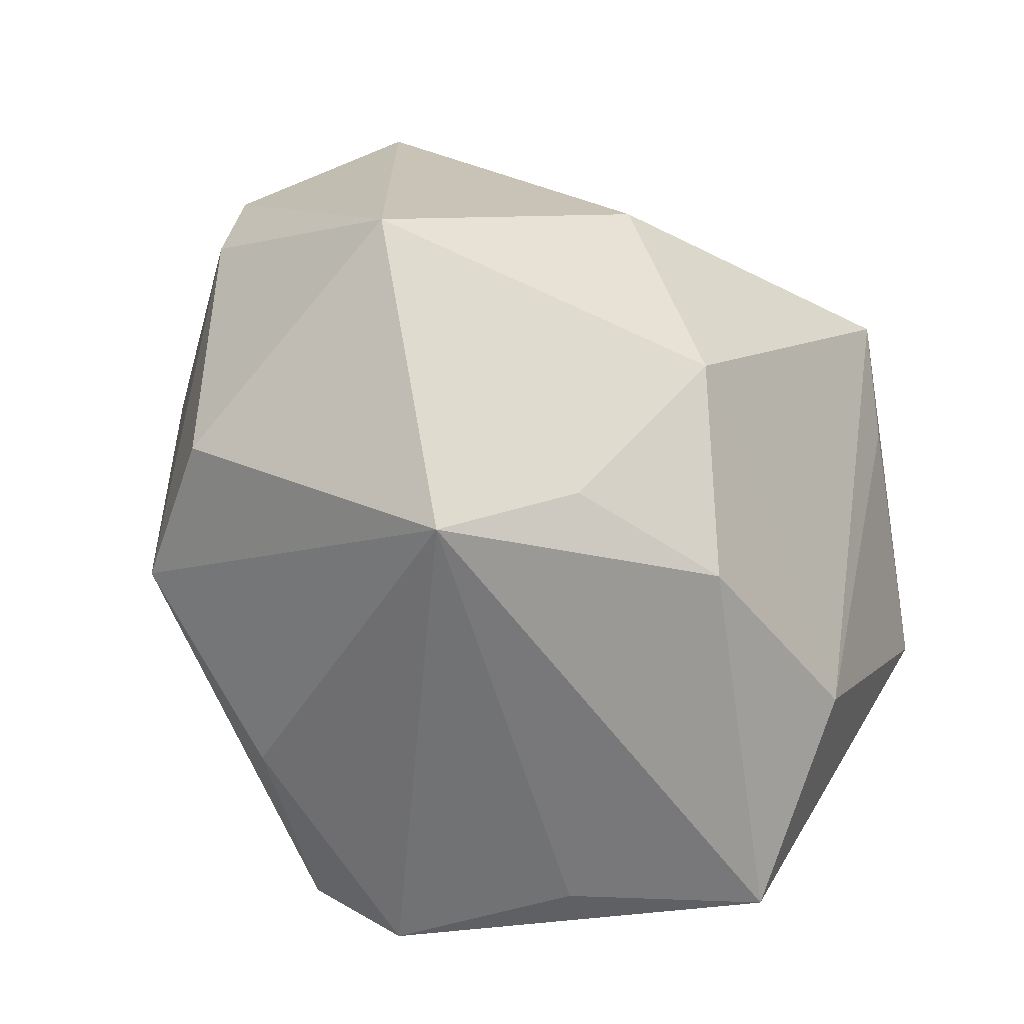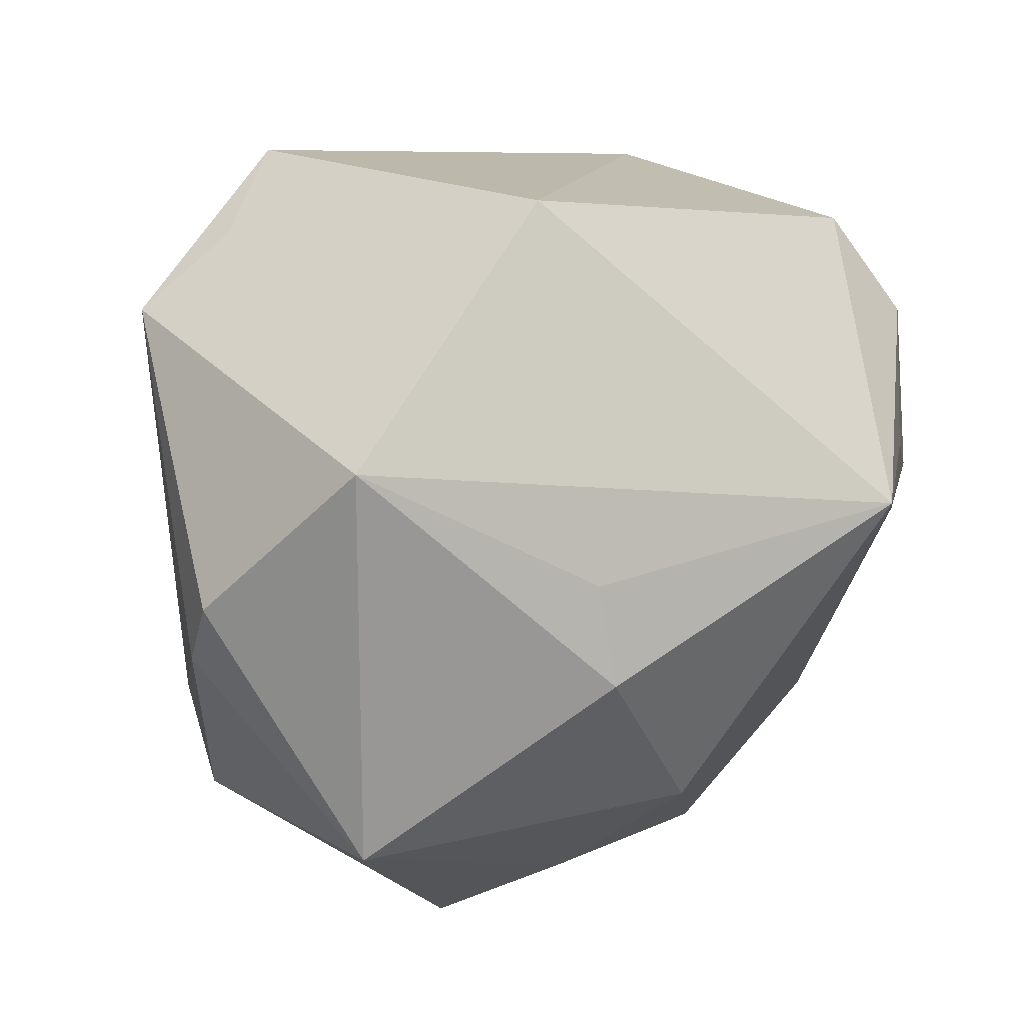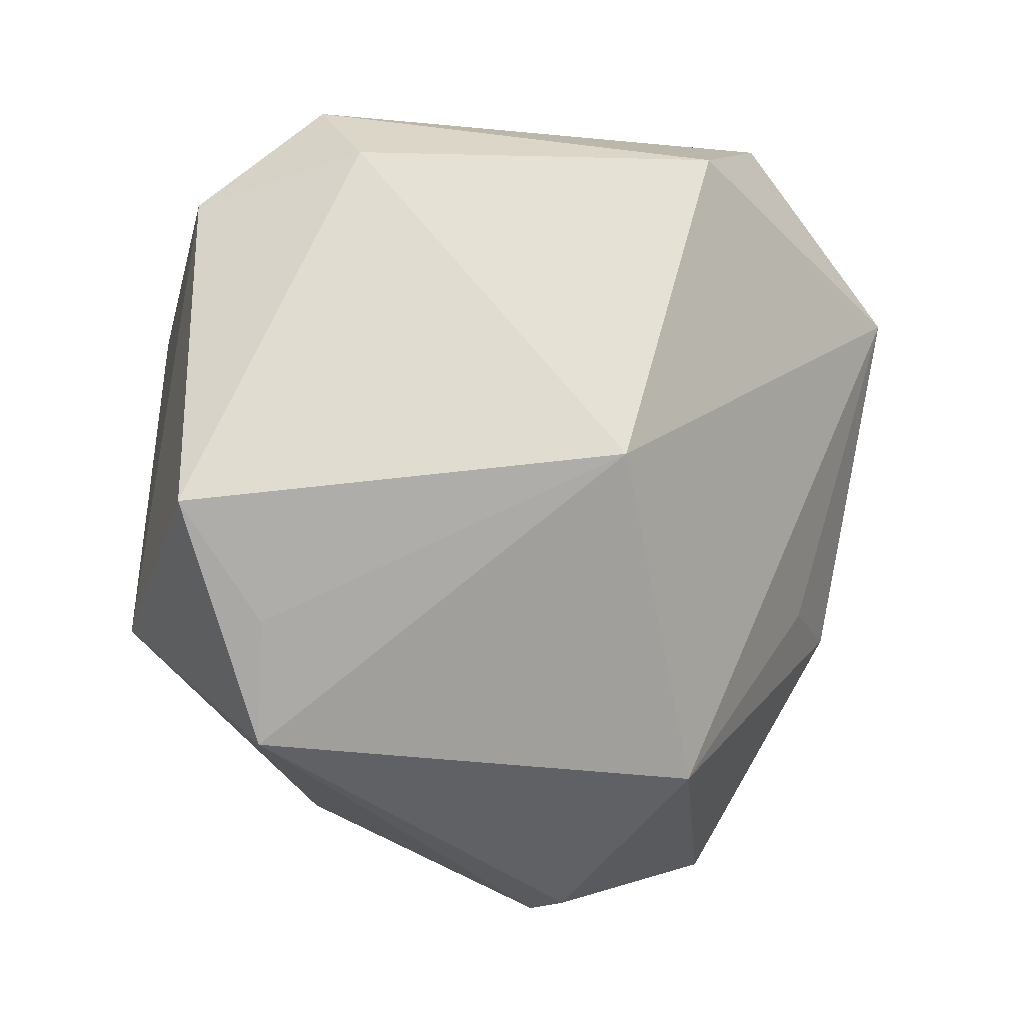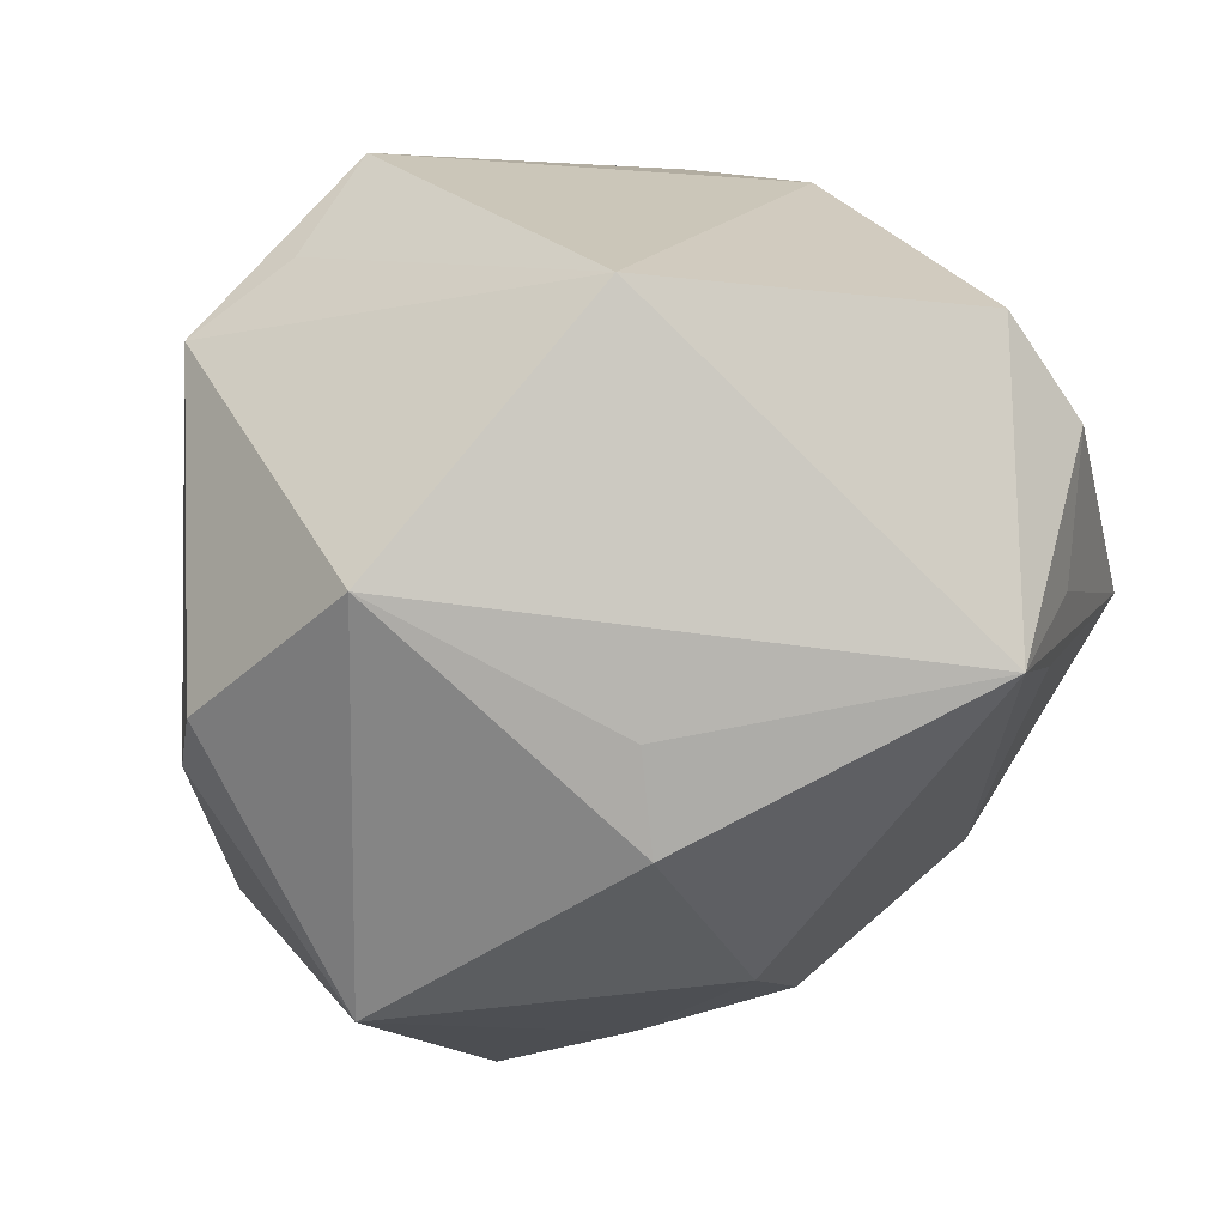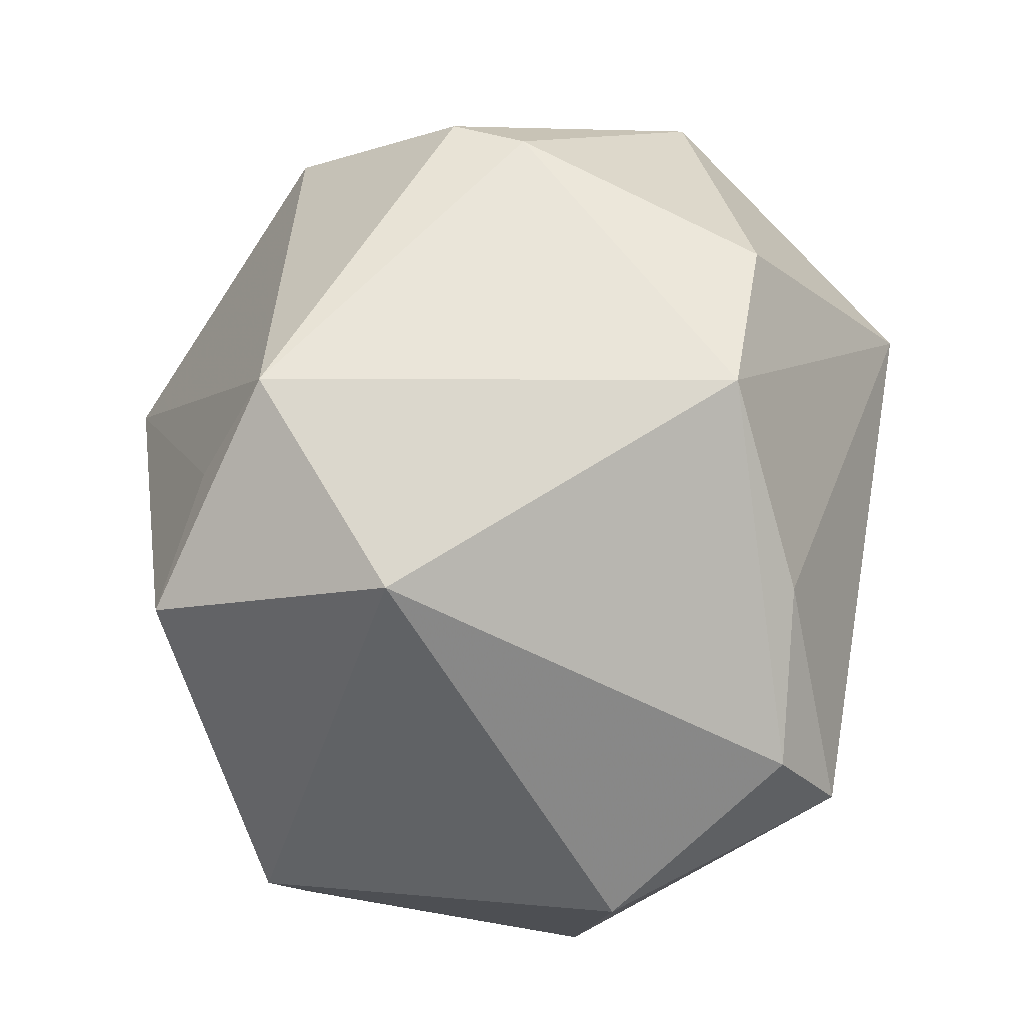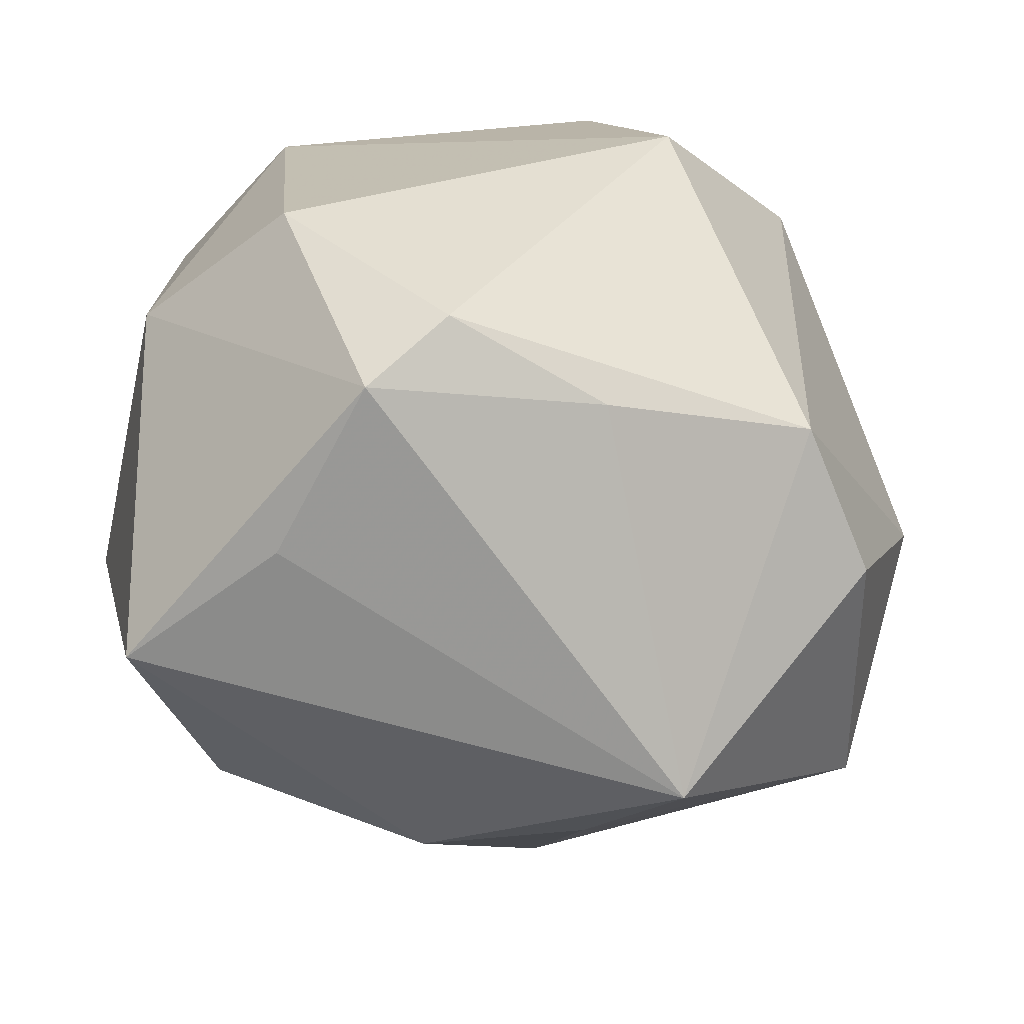
<metadata>
{"format":"obj","ext":"obj","renderer":"f3d","projection":"perspective","resolution":1024,"background":"white","views":[{"elev":-65.1,"azim":-48.6,"up":"+Y"},{"elev":28.5,"azim":-45.4,"up":"+Y"},{"elev":74.8,"azim":-95.9,"up":"+Y"},{"elev":33.6,"azim":-34.4,"up":"+Y"},{"elev":-64.1,"azim":-90.3,"up":"+Z"},{"elev":-59.6,"azim":173.4,"up":"+Y"}]}
</metadata>
<code>
v -0.02275 0.01075 0.03599
v -0.02392 -0.0005121 0.03987
v 0.0223 0.006502 0.04354
v 0.04119 -0.04033 0.003208
v 0.004803 -0.03904 0.02688
v -0.02257 0.03552 -0.02795
v 0.02631 0.03958 0.02879
v 0.0316 0.02785 0.03553
v 0.04399 -0.008152 -0.02439
v 0.0462 0.007077 0.003588
v -0.04784 -0.0215 0.02232
v 0.04549 -0.001265 0.02866
v -0.02374 -0.04818 0.00988
v -0.05431 0.007326 0.003359
v -0.03523 0.02855 -0.02984
v 0.0256 0.01338 0.04171
v -0.008987 0.04086 -0.03572
v 0.01706 -0.03831 -0.03349
v -0.01391 -0.03993 0.02196
v 0.03337 0.03531 -0.01181
v 0.04812 -0.003962 0.01333
v -0.01084 0.04835 0.01441
v 0.02843 -0.01202 -0.04115
v -0.03427 -0.02529 -0.02713
v 0.04281 0.02624 -0.01612
v -0.0439 0.02663 0.01872
v -0.05363 -0.001025 -0.0003128
v -0.01706 0.01402 -0.0453
v -0.009857 -0.03255 -0.03136
v 0.03082 0.02972 -0.03188
v 0.03015 -0.03095 0.02475
v -0.0434 -0.02842 -0.01091
v 0.02504 -0.04093 -0.01306
v 0.008732 -0.03139 -0.03978
v 0.01247 0.01352 0.05048
v -0.01017 -0.0226 0.03873
f 24 13 32
f 32 13 11
f 5 13 4
f 4 31 5
f 29 13 24
f 24 34 29
f 4 13 33
f 7 35 8
f 28 34 24
f 24 15 28
f 28 23 34
f 30 23 28
f 11 13 19
f 13 5 19
f 36 31 35
f 36 5 31
f 36 19 5
f 11 19 36
f 9 23 30
f 9 21 4
f 34 23 18
f 18 33 13
f 4 33 18
f 13 29 18
f 18 29 34
f 18 9 4
f 23 9 18
f 15 26 22
f 7 20 22
f 22 35 7
f 22 26 35
f 4 21 12
f 12 31 4
f 30 28 17
f 17 28 15
f 17 20 30
f 17 22 20
f 2 26 11
f 11 36 2
f 2 36 35
f 11 26 14
f 14 26 15
f 30 20 25
f 25 9 30
f 21 9 25
f 8 12 25
f 25 20 7
f 7 8 25
f 35 31 3
f 3 12 35
f 31 12 3
f 16 8 35
f 35 12 16
f 16 12 8
f 15 22 6
f 6 17 15
f 22 17 6
f 35 26 1
f 1 2 35
f 26 2 1
f 27 32 11
f 11 14 27
f 24 32 27
f 27 15 24
f 27 14 15
f 10 12 21
f 21 25 10
f 10 25 12

</code>
